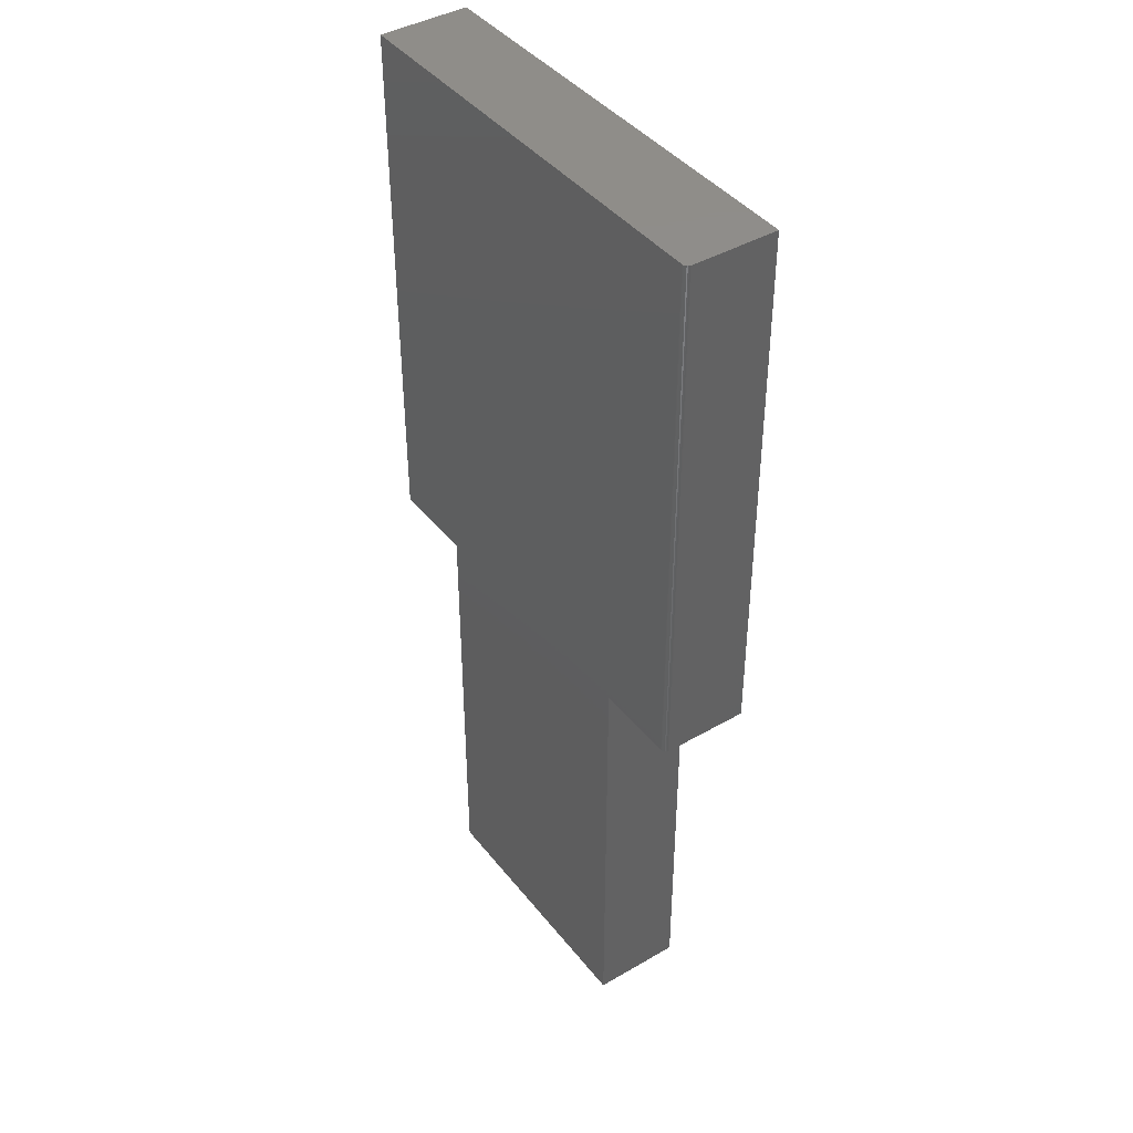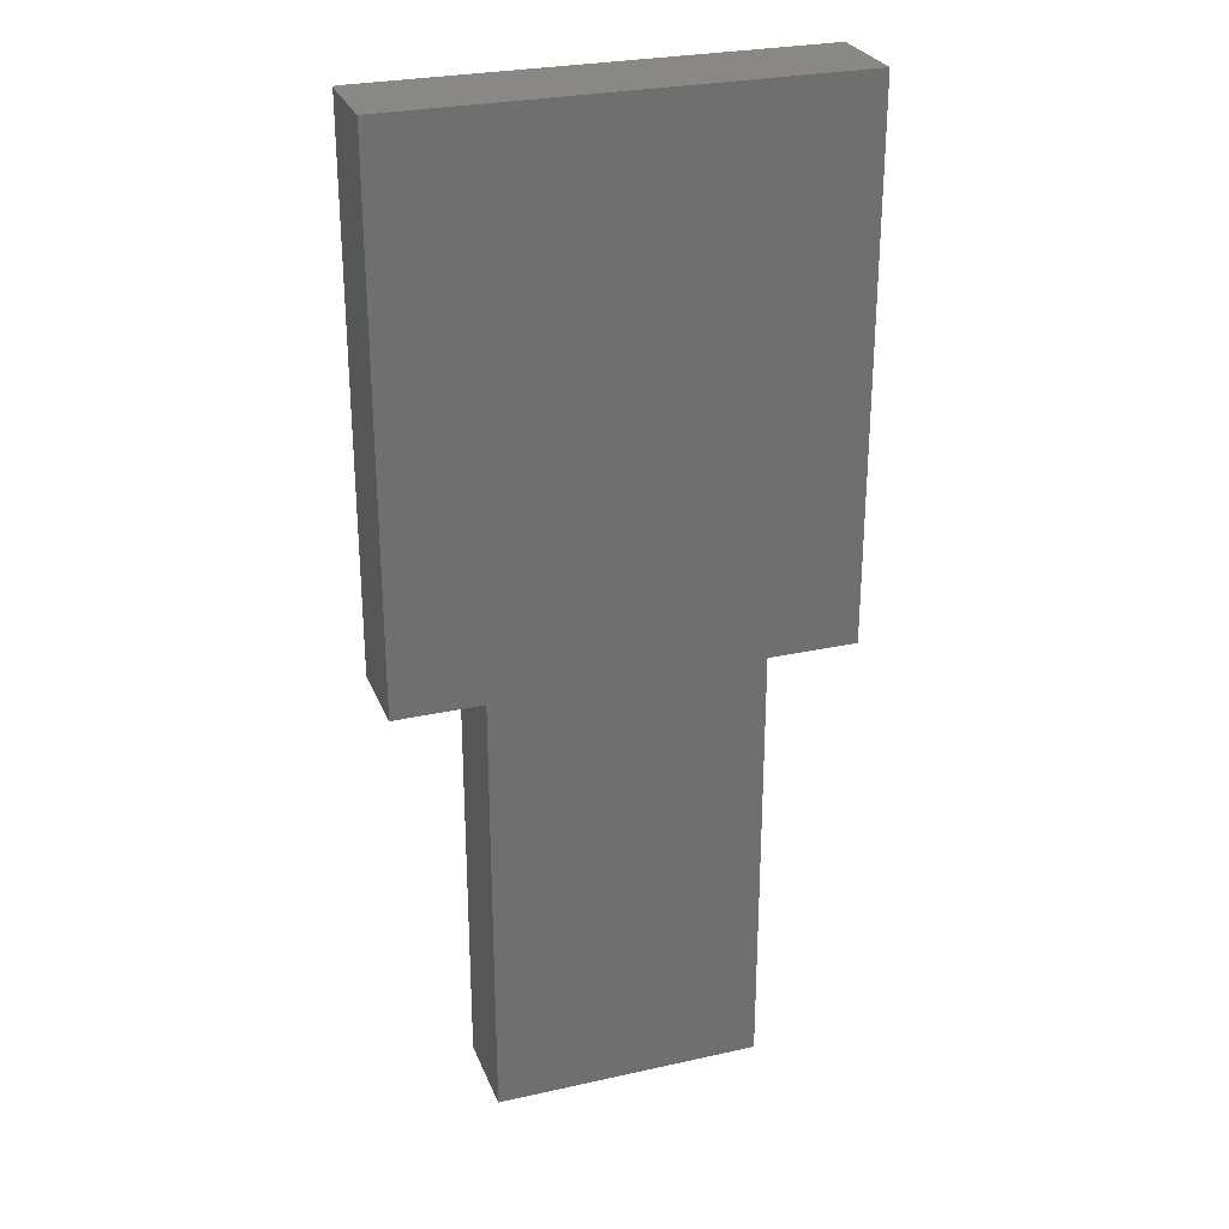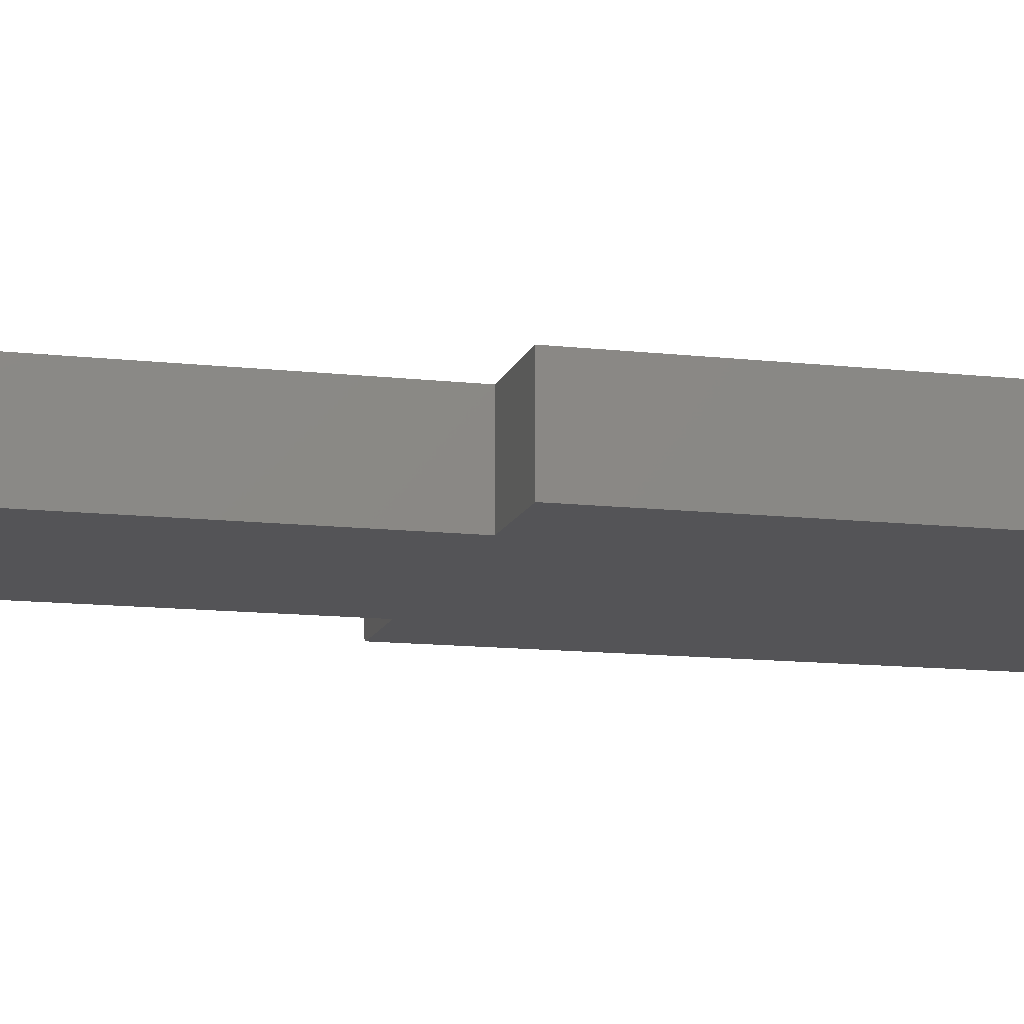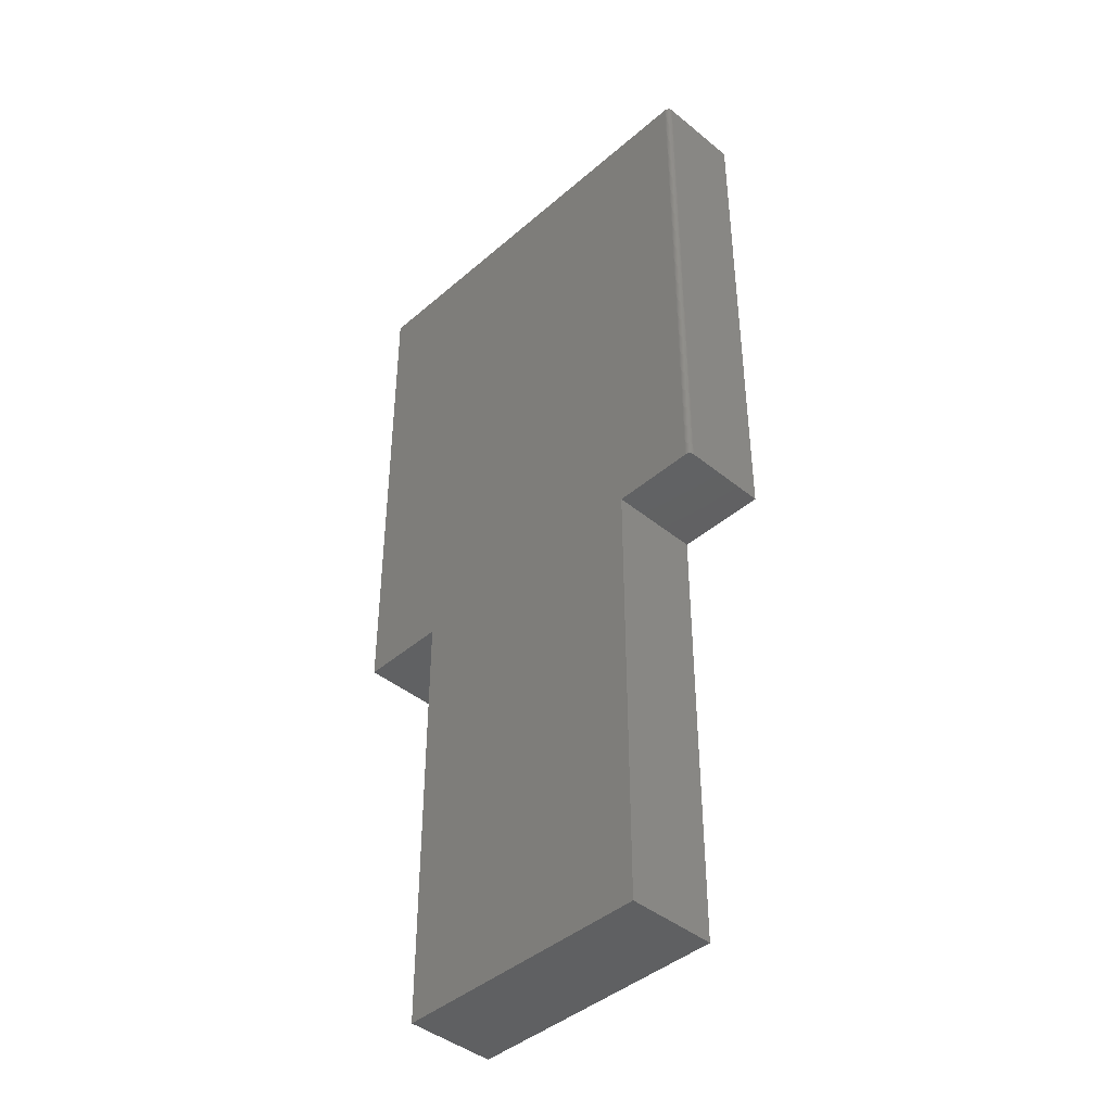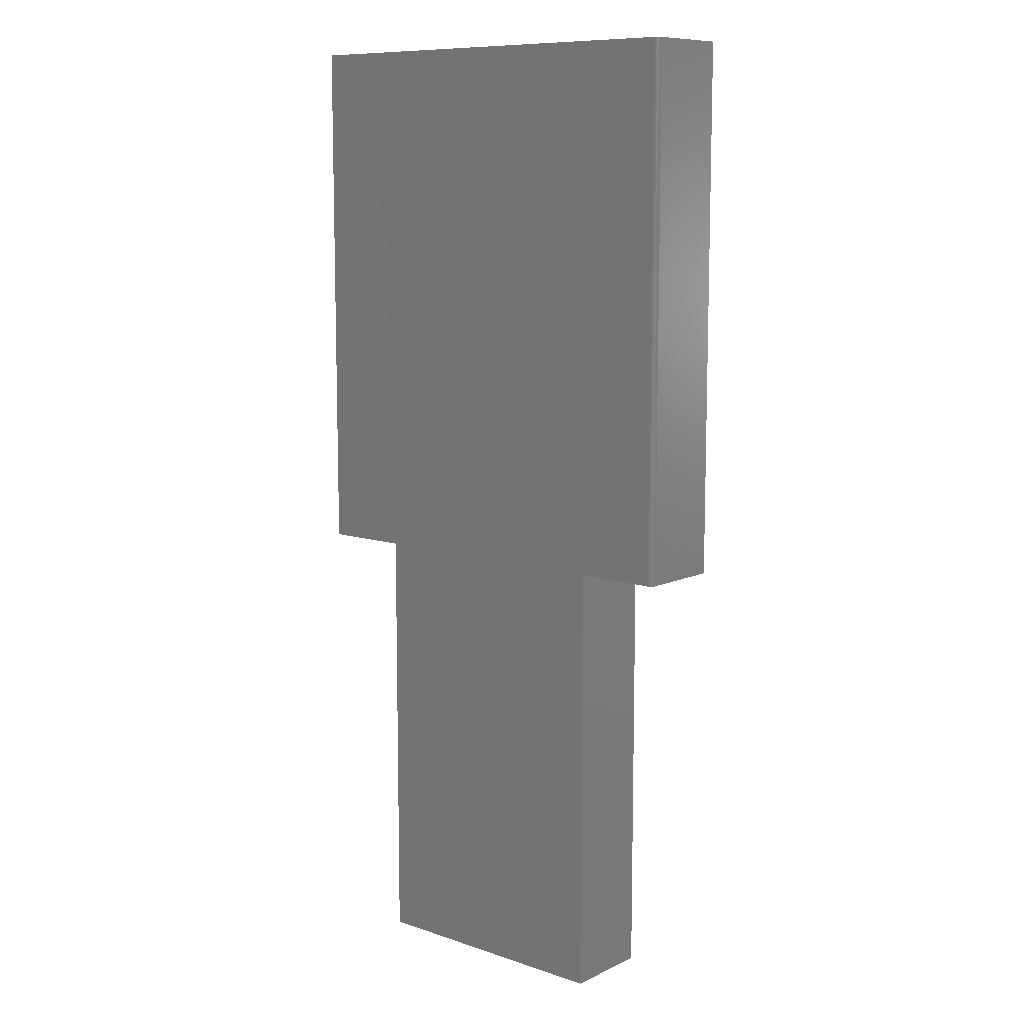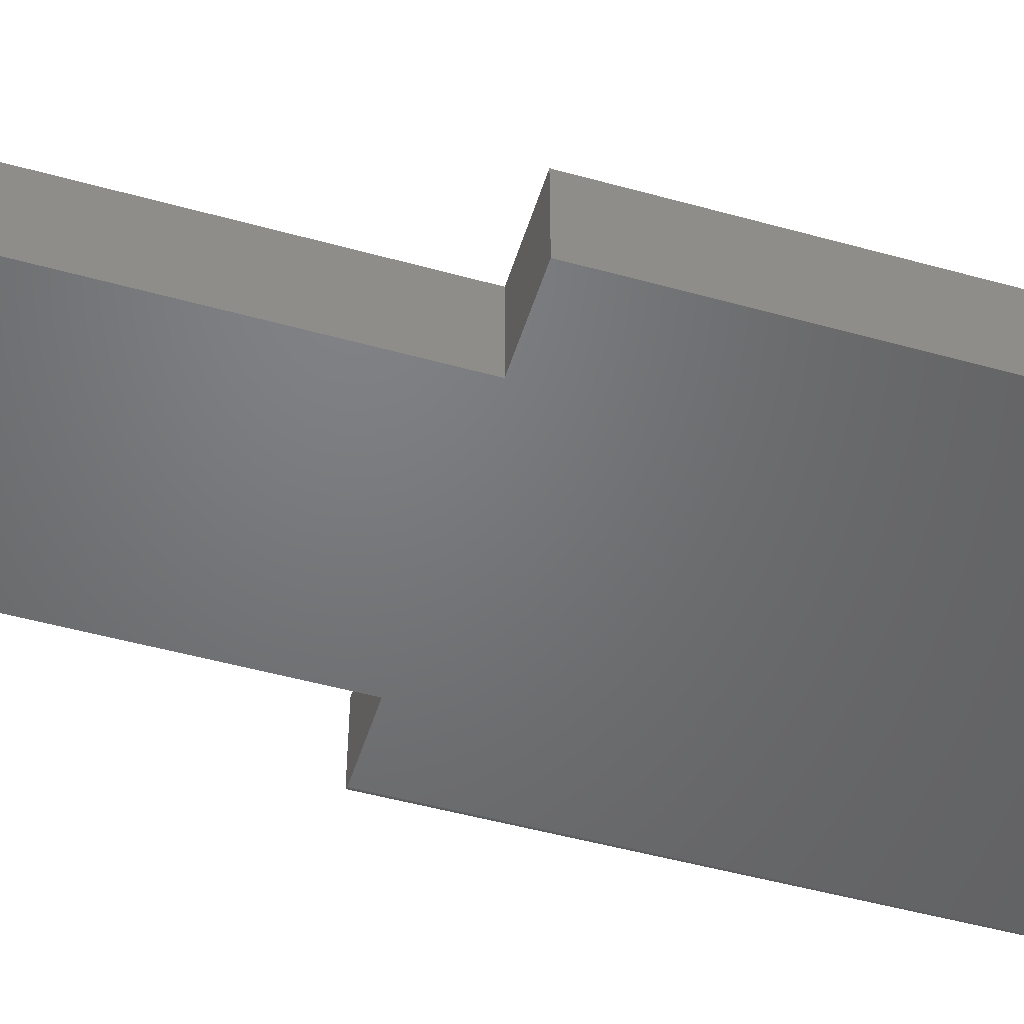
<metadata>
{"format":"stl","ext":"stl","renderer":"f3d","projection":"perspective","resolution":1024,"background":"white","views":[{"elev":41.9,"azim":55.1,"up":"+Z"},{"elev":27.7,"azim":161.2,"up":"+Z"},{"elev":-12.6,"azim":-104.7,"up":"+Y"},{"elev":-42.6,"azim":45.8,"up":"+Z"},{"elev":9.9,"azim":40.6,"up":"+Z"},{"elev":-50.0,"azim":-107.0,"up":"+Y"}]}
</metadata>
<code>
# stl→obj: 32 verts, 60 faces
v 0.7345 -0.125 -0.09375
v 0.7345 -0.125 0.6953
v 0.7343 -0.1265 -0.09375
v 0.7343 -0.1265 0.6953
v 0.7339 -0.128 -0.09375
v 0.7339 -0.128 0.6953
v 0.7331 -0.1293 -0.09375
v 0.7331 -0.1293 0.6953
v 0.7322 -0.1305 -0.09375
v 0.7322 -0.1305 0.6953
v 0.731 -0.1315 -0.09375
v 0.731 -0.1315 0.6953
v 0.7296 -0.1322 -0.09375
v 0.7296 -0.1322 0.6953
v 0.7282 -0.1327 -0.09375
v 0.7282 -0.1327 0.6953
v 0.7266 -0.1328 -0.09375
v 0.7266 -0.1328 0.6953
v 0.7345 1.475e-17 -0.09375
v 0.7345 5.856e-17 0.6953
v 0.6047 3.469e-19 -0.09375
v 0.2109 -4.337e-17 -0.09375
v 0.07812 -5.811e-17 -0.09375
v 0.07812 -1.431e-17 0.6953
v 0.2109 -7.98e-17 -0.75
v 0.6047 -3.608e-17 -0.75
v 0.6047 -0.1328 -0.09375
v 0.07812 -0.1328 0.6953
v 0.07812 -0.1328 -0.09375
v 0.2109 -0.1328 -0.09375
v 0.2109 -0.1328 -0.75
v 0.6047 -0.1328 -0.75
f 1 2 3
f 3 2 4
f 3 4 5
f 5 4 6
f 5 6 7
f 7 6 8
f 7 8 9
f 9 8 10
f 9 10 11
f 11 10 12
f 11 12 13
f 13 12 14
f 13 14 15
f 15 14 16
f 15 16 17
f 17 16 18
f 1 19 2
f 2 19 20
f 20 19 21
f 20 21 22
f 20 22 23
f 20 23 24
f 25 22 26
f 26 22 21
f 1 21 19
f 3 5 7
f 3 7 9
f 3 9 11
f 3 11 13
f 3 13 15
f 3 15 17
f 27 21 1
f 27 1 3
f 27 3 17
f 18 28 29
f 18 29 30
f 18 30 27
f 18 27 17
f 31 32 30
f 30 32 27
f 8 12 10
f 24 2 20
f 28 12 8
f 28 8 6
f 28 6 4
f 28 4 2
f 28 2 24
f 12 28 18
f 12 18 16
f 12 16 14
f 28 24 29
f 29 24 23
f 30 22 31
f 31 22 25
f 32 26 27
f 27 26 21
f 23 22 29
f 29 22 30
f 31 25 32
f 32 25 26

</code>
